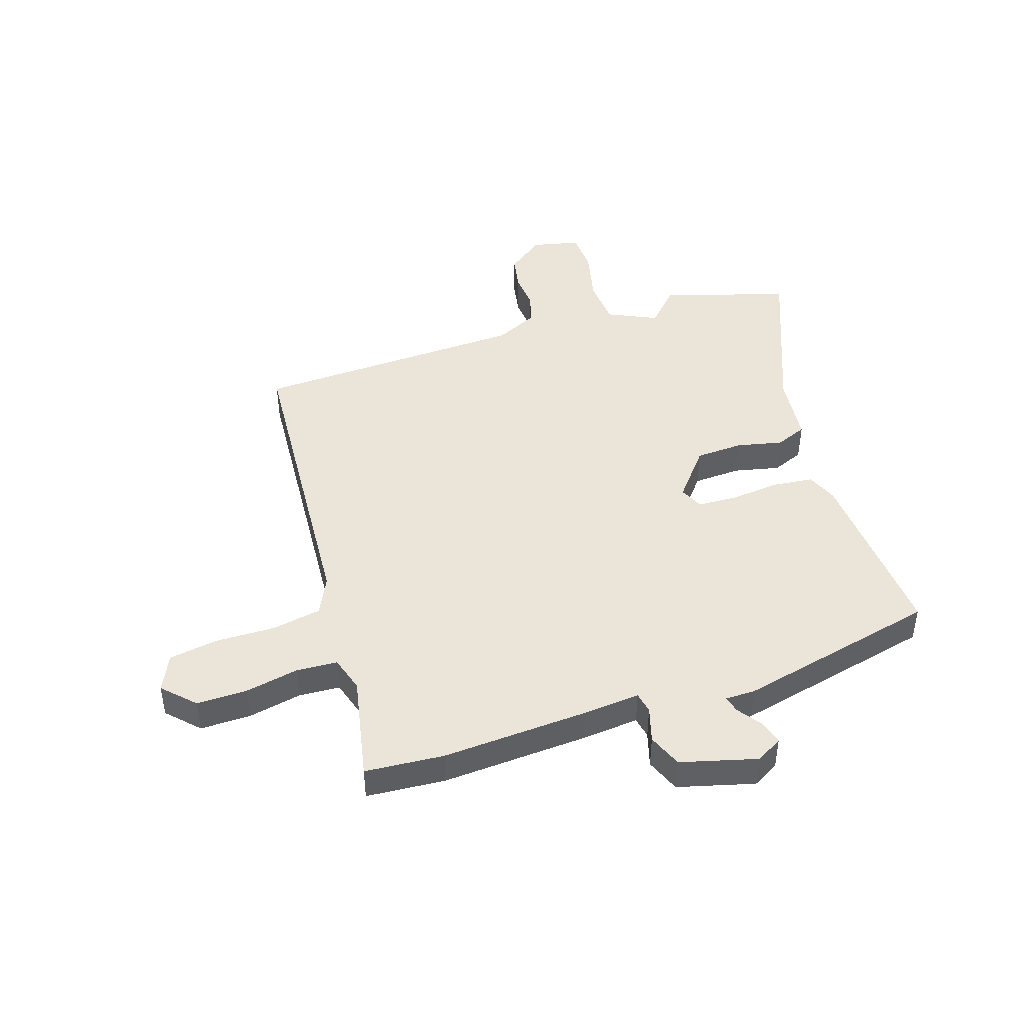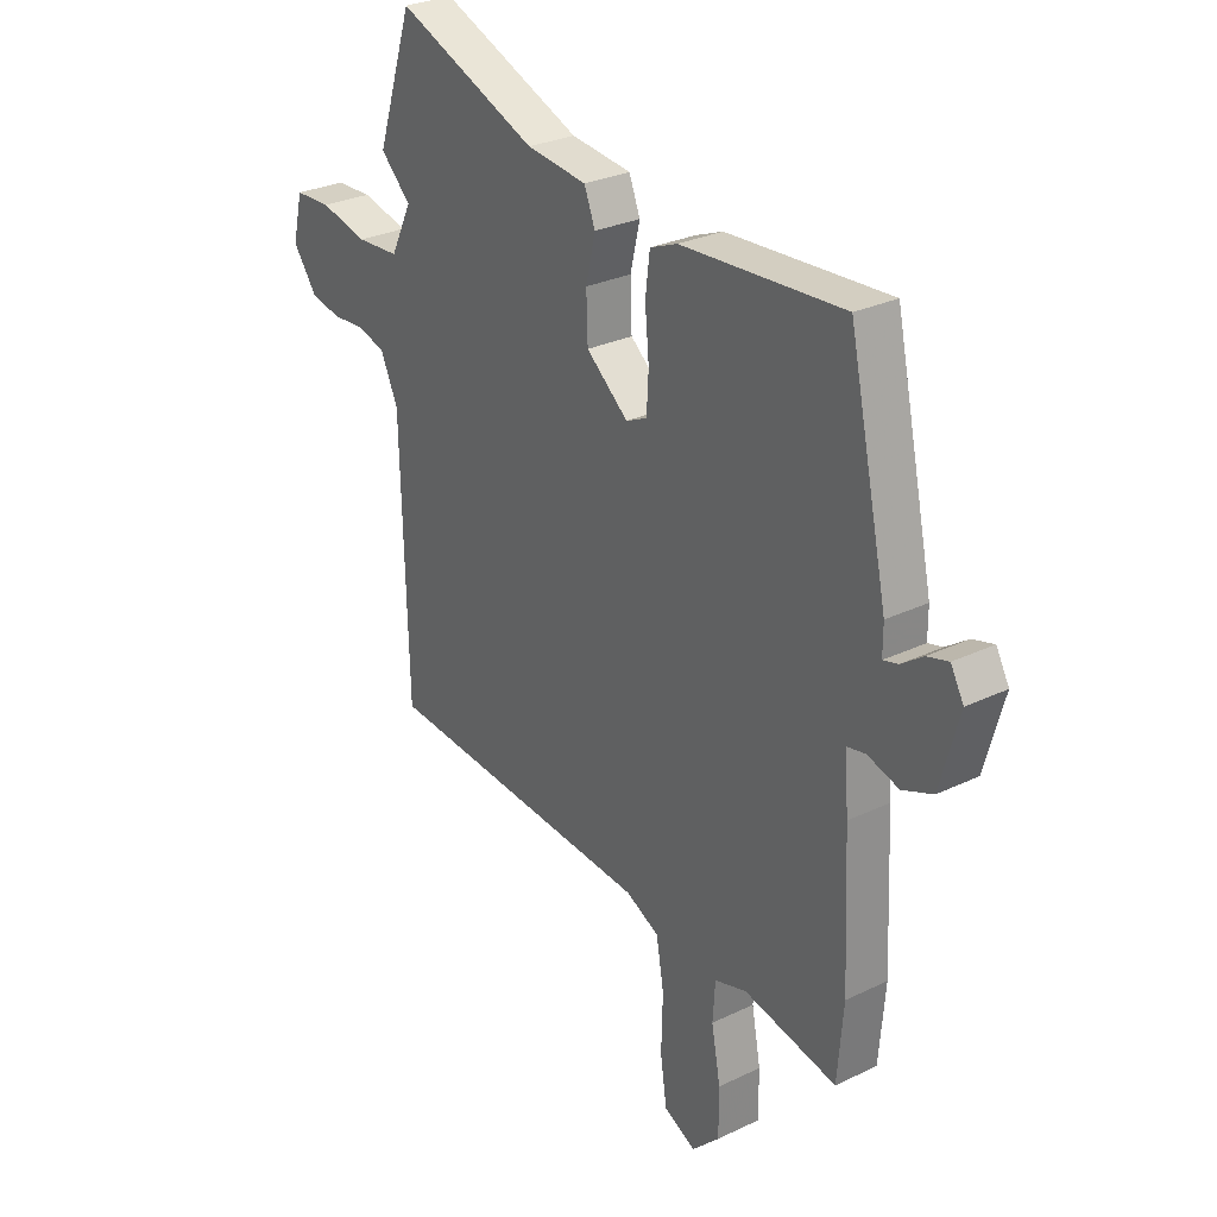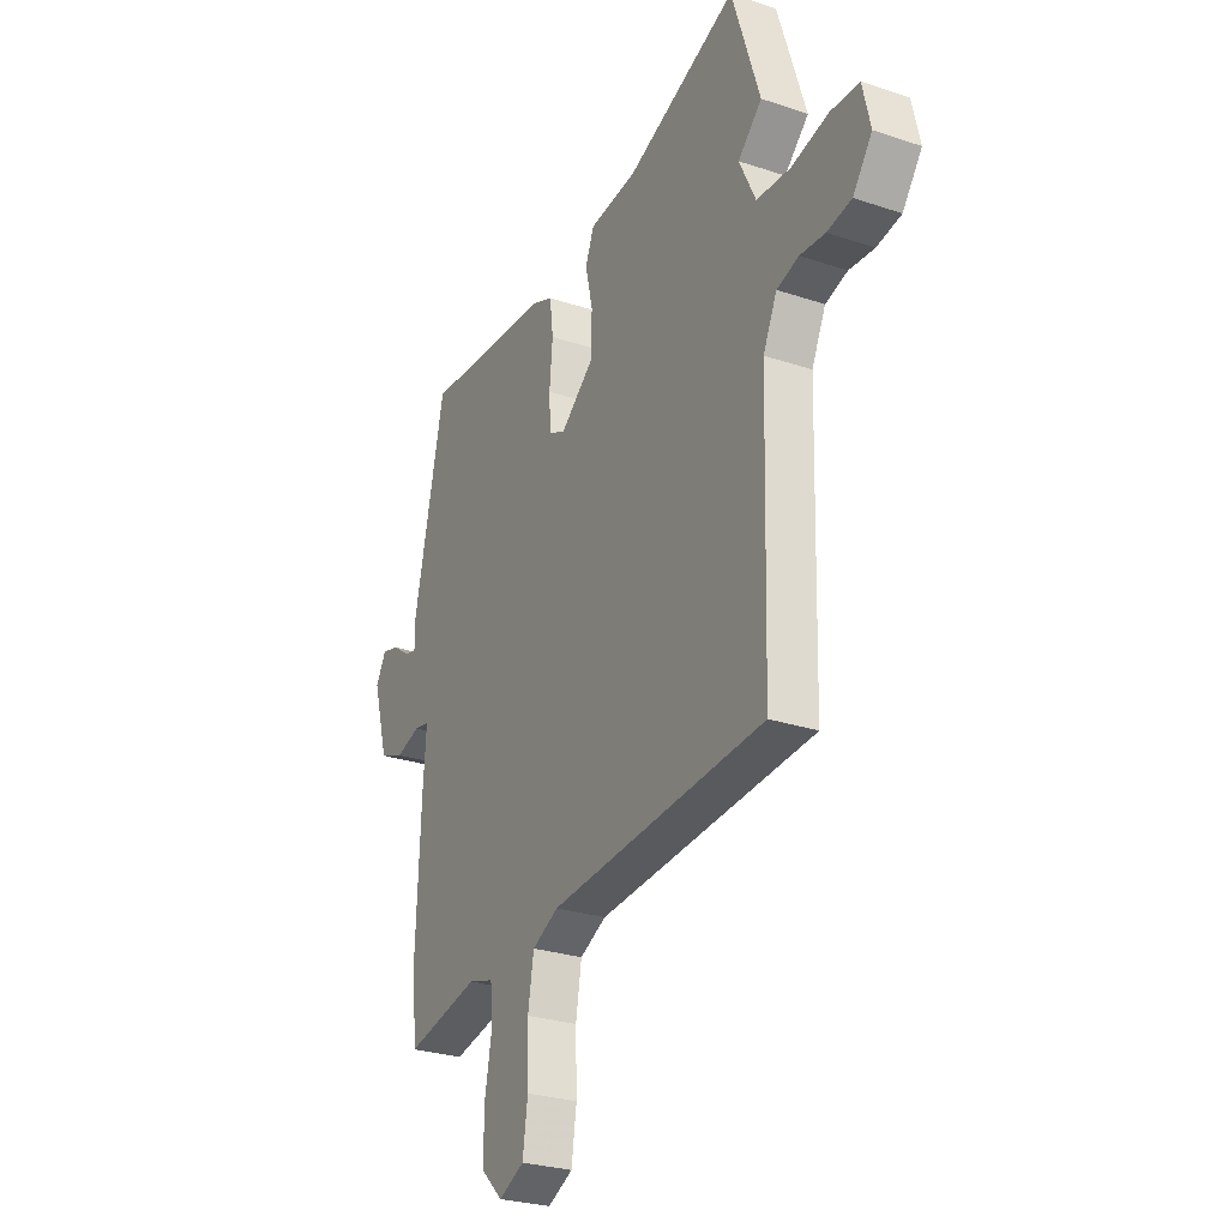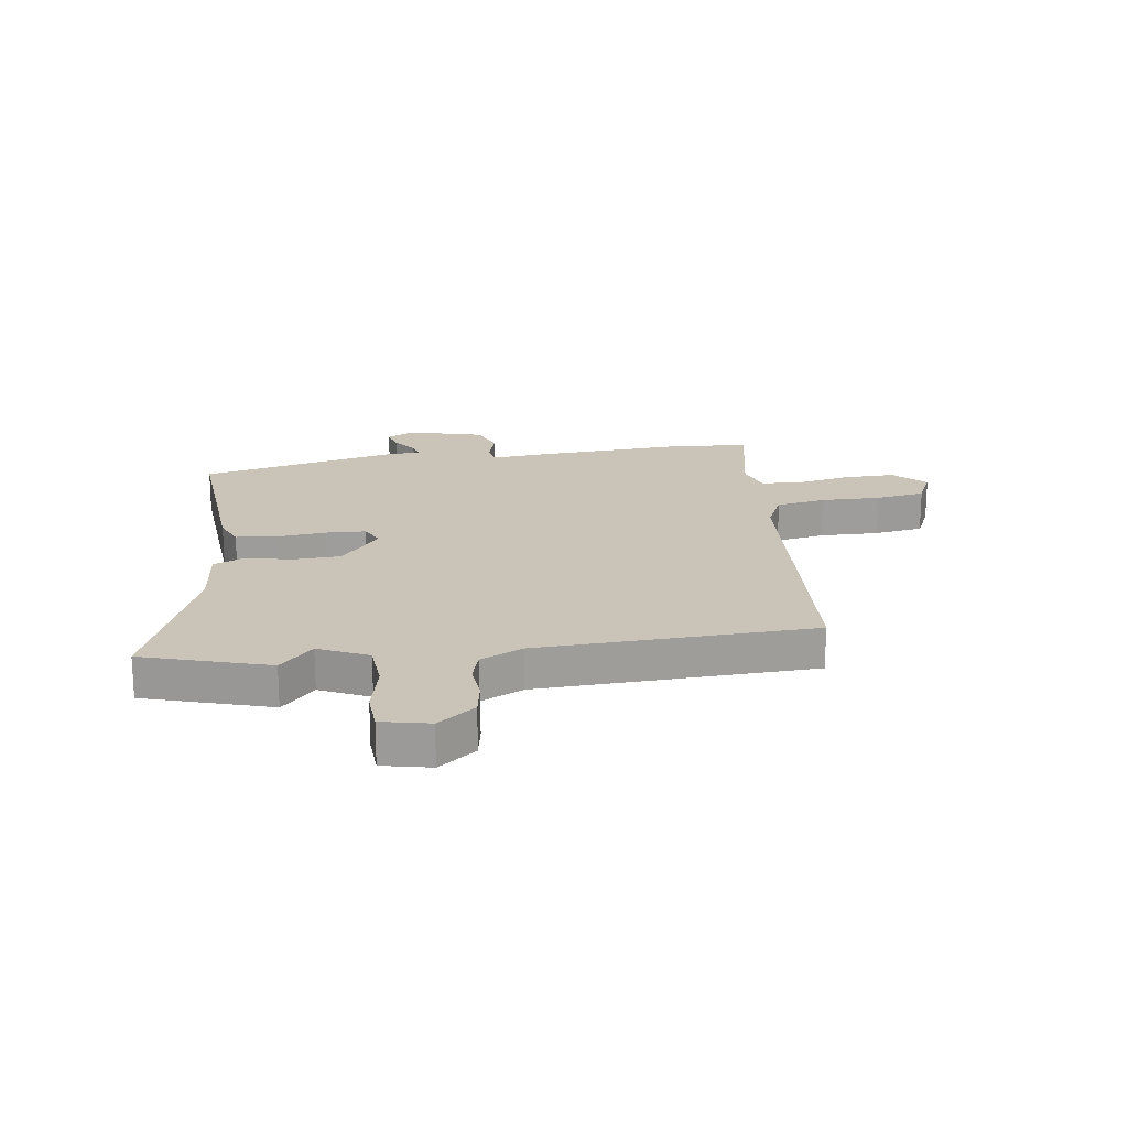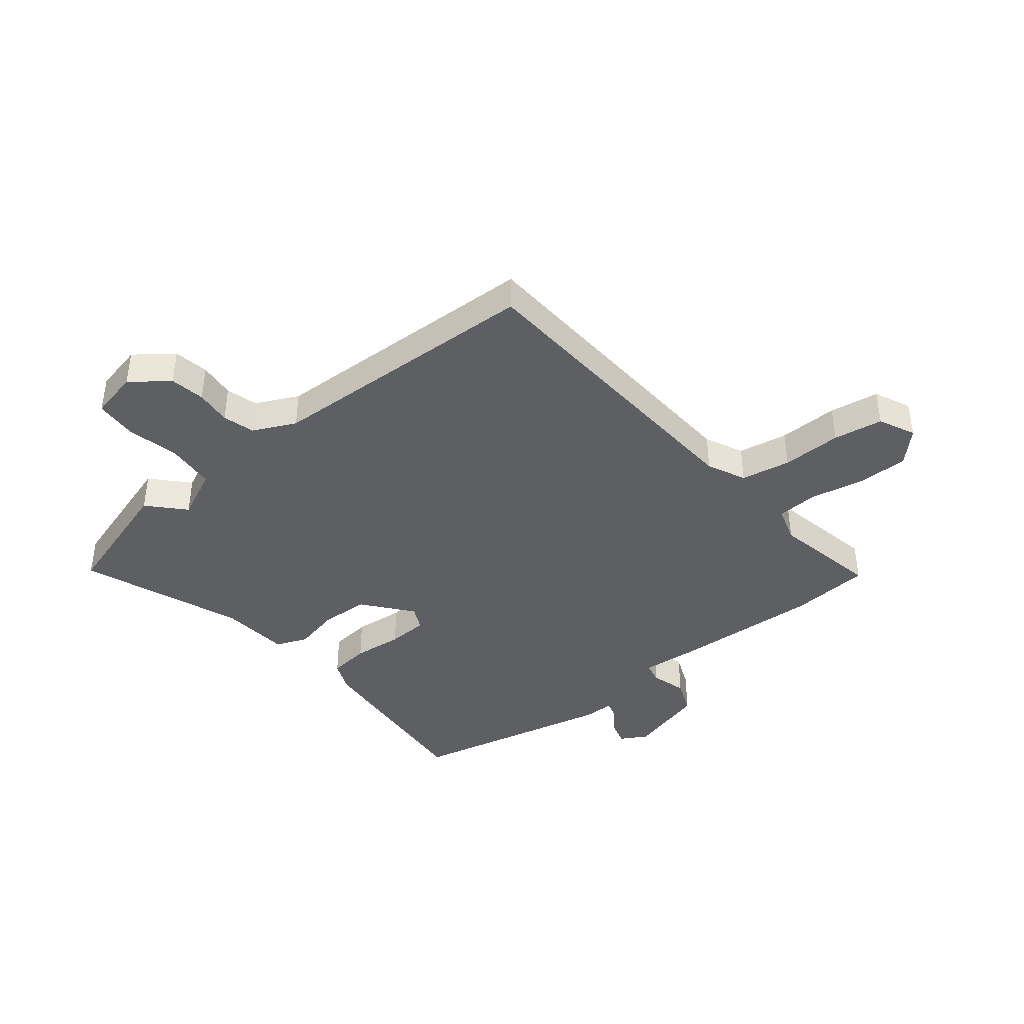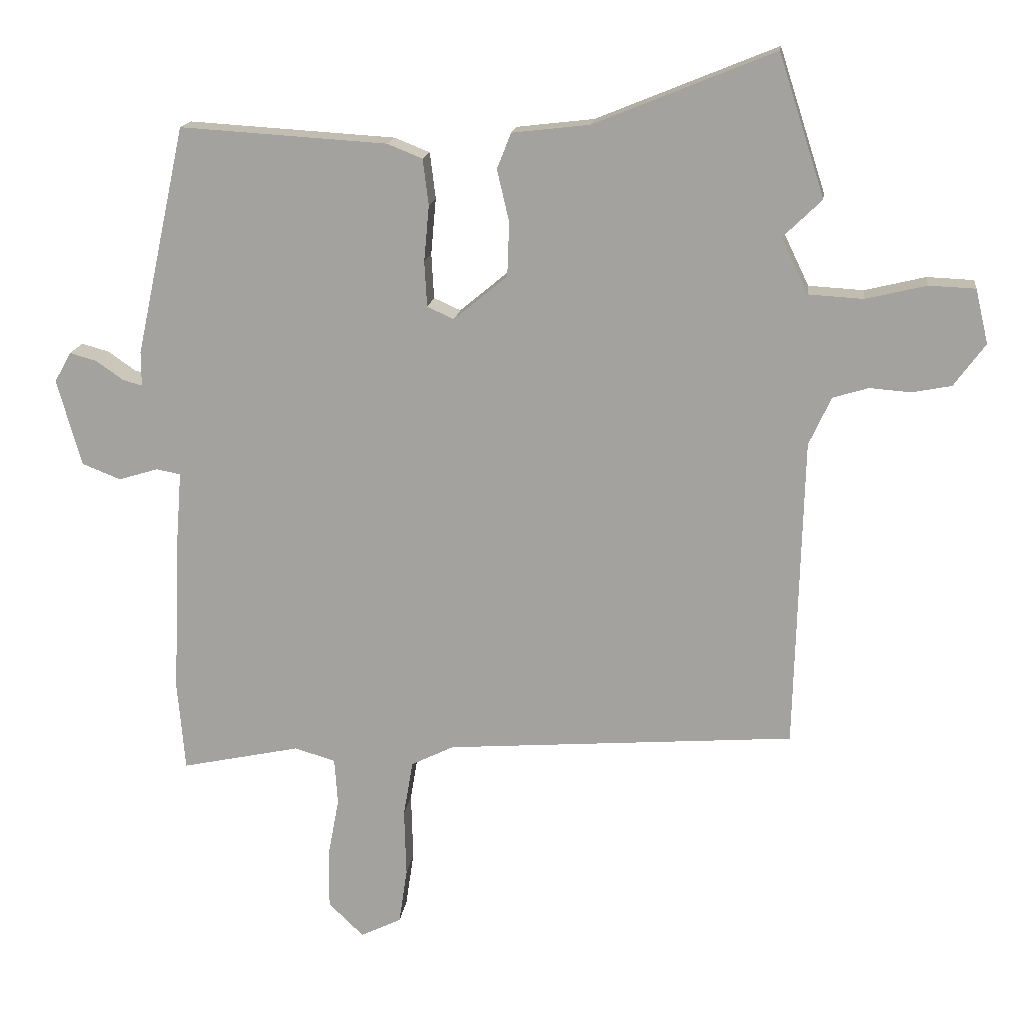
<metadata>
{"format":"obj","ext":"obj","renderer":"f3d","projection":"perspective","resolution":1024,"background":"white","views":[{"elev":45.3,"azim":-108.6,"up":"+Y"},{"elev":28.2,"azim":-126.1,"up":"+Z"},{"elev":-27.2,"azim":62.6,"up":"+Z"},{"elev":19.9,"azim":81.1,"up":"+Y"},{"elev":-41.4,"azim":128.0,"up":"+Y"},{"elev":16.1,"azim":7.2,"up":"+Z"}]}
</metadata>
<code>
v -0.467 0.07 0.512
v -0.142 0.07 0.492
v -0.087 0.07 0.47
v -0.078 0.07 0.398
v -0.086 0.07 0.31
v -0.082 0.07 0.239
v -0.04 0.07 0.22
v 0.044 0.07 0.29
v 0.047 0.07 0.375
v 0.028 0.07 0.456
v 0.05 0.07 0.512
v 0.171 0.07 0.526
v 0.454 0.07 0.641
v 0.526 0.07 0.419
v 0.465 0.07 0.36
v 0.507 0.07 0.273
v 0.593 0.07 0.268
v 0.688 0.07 0.291
v 0.761 0.07 0.288
v 0.781 0.07 0.203
v 0.732 0.07 0.136
v 0.67 0.07 0.124
v 0.606 0.07 0.129
v 0.55 0.07 0.112
v 0.515 0.07 0.036
v 0.502 0.07 -0.453
v -0.047 0.07 -0.495
v -0.114 0.07 -0.528
v -0.129 0.07 -0.616
v -0.126 0.07 -0.722
v -0.139 0.07 -0.81
v -0.203 0.07 -0.841
v -0.258 0.07 -0.788
v -0.258 0.07 -0.698
v -0.24 0.07 -0.602
v -0.245 0.07 -0.529
v -0.309 0.07 -0.51
v -0.496 0.07 -0.55
v -0.508 0.07 -0.409
v -0.496 0.07 -0.148
v -0.488 0.07 -0.046
v -0.526 0.07 -0.039
v -0.588 0.07 -0.058
v -0.649 0.07 -0.034
v -0.687 0.07 0.102
v -0.661 0.07 0.149
v -0.618 0.07 0.137
v -0.575 0.07 0.107
v -0.545 0.07 0.099
v -0.545 0.07 0.153
v -0.467 0 0.512
v -0.142 0 0.492
v -0.087 0 0.47
v -0.078 0 0.398
v -0.086 0 0.31
v -0.082 0 0.239
v -0.04 0 0.22
v 0.044 0 0.29
v 0.047 0 0.375
v 0.028 0 0.456
v 0.05 0 0.512
v 0.171 0 0.526
v 0.454 0 0.641
v 0.526 0 0.419
v 0.465 0 0.36
v 0.507 0 0.273
v 0.593 0 0.268
v 0.688 0 0.291
v 0.761 0 0.288
v 0.781 0 0.203
v 0.732 0 0.136
v 0.67 0 0.124
v 0.606 0 0.129
v 0.55 0 0.112
v 0.515 0 0.036
v 0.502 0 -0.453
v -0.047 0 -0.495
v -0.114 0 -0.528
v -0.129 0 -0.616
v -0.126 0 -0.722
v -0.139 0 -0.81
v -0.203 0 -0.841
v -0.258 0 -0.788
v -0.258 0 -0.698
v -0.24 0 -0.602
v -0.245 0 -0.529
v -0.309 0 -0.51
v -0.496 0 -0.55
v -0.508 0 -0.409
v -0.496 0 -0.148
v -0.488 0 -0.046
v -0.526 0 -0.039
v -0.588 0 -0.058
v -0.649 0 -0.034
v -0.687 0 0.102
v -0.661 0 0.149
v -0.618 0 0.137
v -0.575 0 0.107
v -0.545 0 0.099
v -0.545 0 0.153
f 49 50 1 2
f 45 46 47 48
f 45 48 49
f 42 43 44 45
f 41 42 45 49
f 38 39 40 41
f 37 38 41
f 36 37 41
f 36 41 49 2
f 32 33 34 35
f 29 30 31 32
f 28 29 32 35
f 25 26 27
f 24 25 27 28
f 20 21 22 23
f 20 23 24
f 17 18 19 20
f 16 17 20 24
f 15 16 24 28
f 12 13 14 15
f 9 10 11 12
f 8 9 12 15
f 7 8 15 28
f 2 3 4 5
f 2 5 6
f 36 2 6
f 28 35 36
f 6 7 28 36
f 52 51 100 99
f 98 97 96 95
f 99 98 95
f 95 94 93 92
f 99 95 92 91
f 91 90 89 88
f 91 88 87
f 91 87 86
f 52 99 91 86
f 85 84 83 82
f 82 81 80 79
f 85 82 79 78
f 77 76 75
f 78 77 75 74
f 73 72 71 70
f 74 73 70
f 70 69 68 67
f 74 70 67 66
f 78 74 66 65
f 65 64 63 62
f 62 61 60 59
f 65 62 59 58
f 78 65 58 57
f 55 54 53 52
f 56 55 52
f 56 52 86
f 86 85 78
f 86 78 57 56
f 1 51 52 2
f 2 52 53 3
f 3 53 54 4
f 4 54 55 5
f 5 55 56 6
f 6 56 57 7
f 7 57 58 8
f 8 58 59 9
f 9 59 60 10
f 10 60 61 11
f 11 61 62 12
f 12 62 63 13
f 13 63 64 14
f 14 64 65 15
f 15 65 66 16
f 16 66 67 17
f 17 67 68 18
f 18 68 69 19
f 19 69 70 20
f 20 70 71 21
f 21 71 72 22
f 22 72 73 23
f 23 73 74 24
f 24 74 75 25
f 25 75 76 26
f 26 76 77 27
f 27 77 78 28
f 28 78 79 29
f 29 79 80 30
f 30 80 81 31
f 31 81 82 32
f 32 82 83 33
f 33 83 84 34
f 34 84 85 35
f 35 85 86 36
f 36 86 87 37
f 37 87 88 38
f 38 88 89 39
f 39 89 90 40
f 40 90 91 41
f 41 91 92 42
f 42 92 93 43
f 43 93 94 44
f 44 94 95 45
f 45 95 96 46
f 46 96 97 47
f 47 97 98 48
f 48 98 99 49
f 49 99 100 50
f 50 100 51 1

</code>
